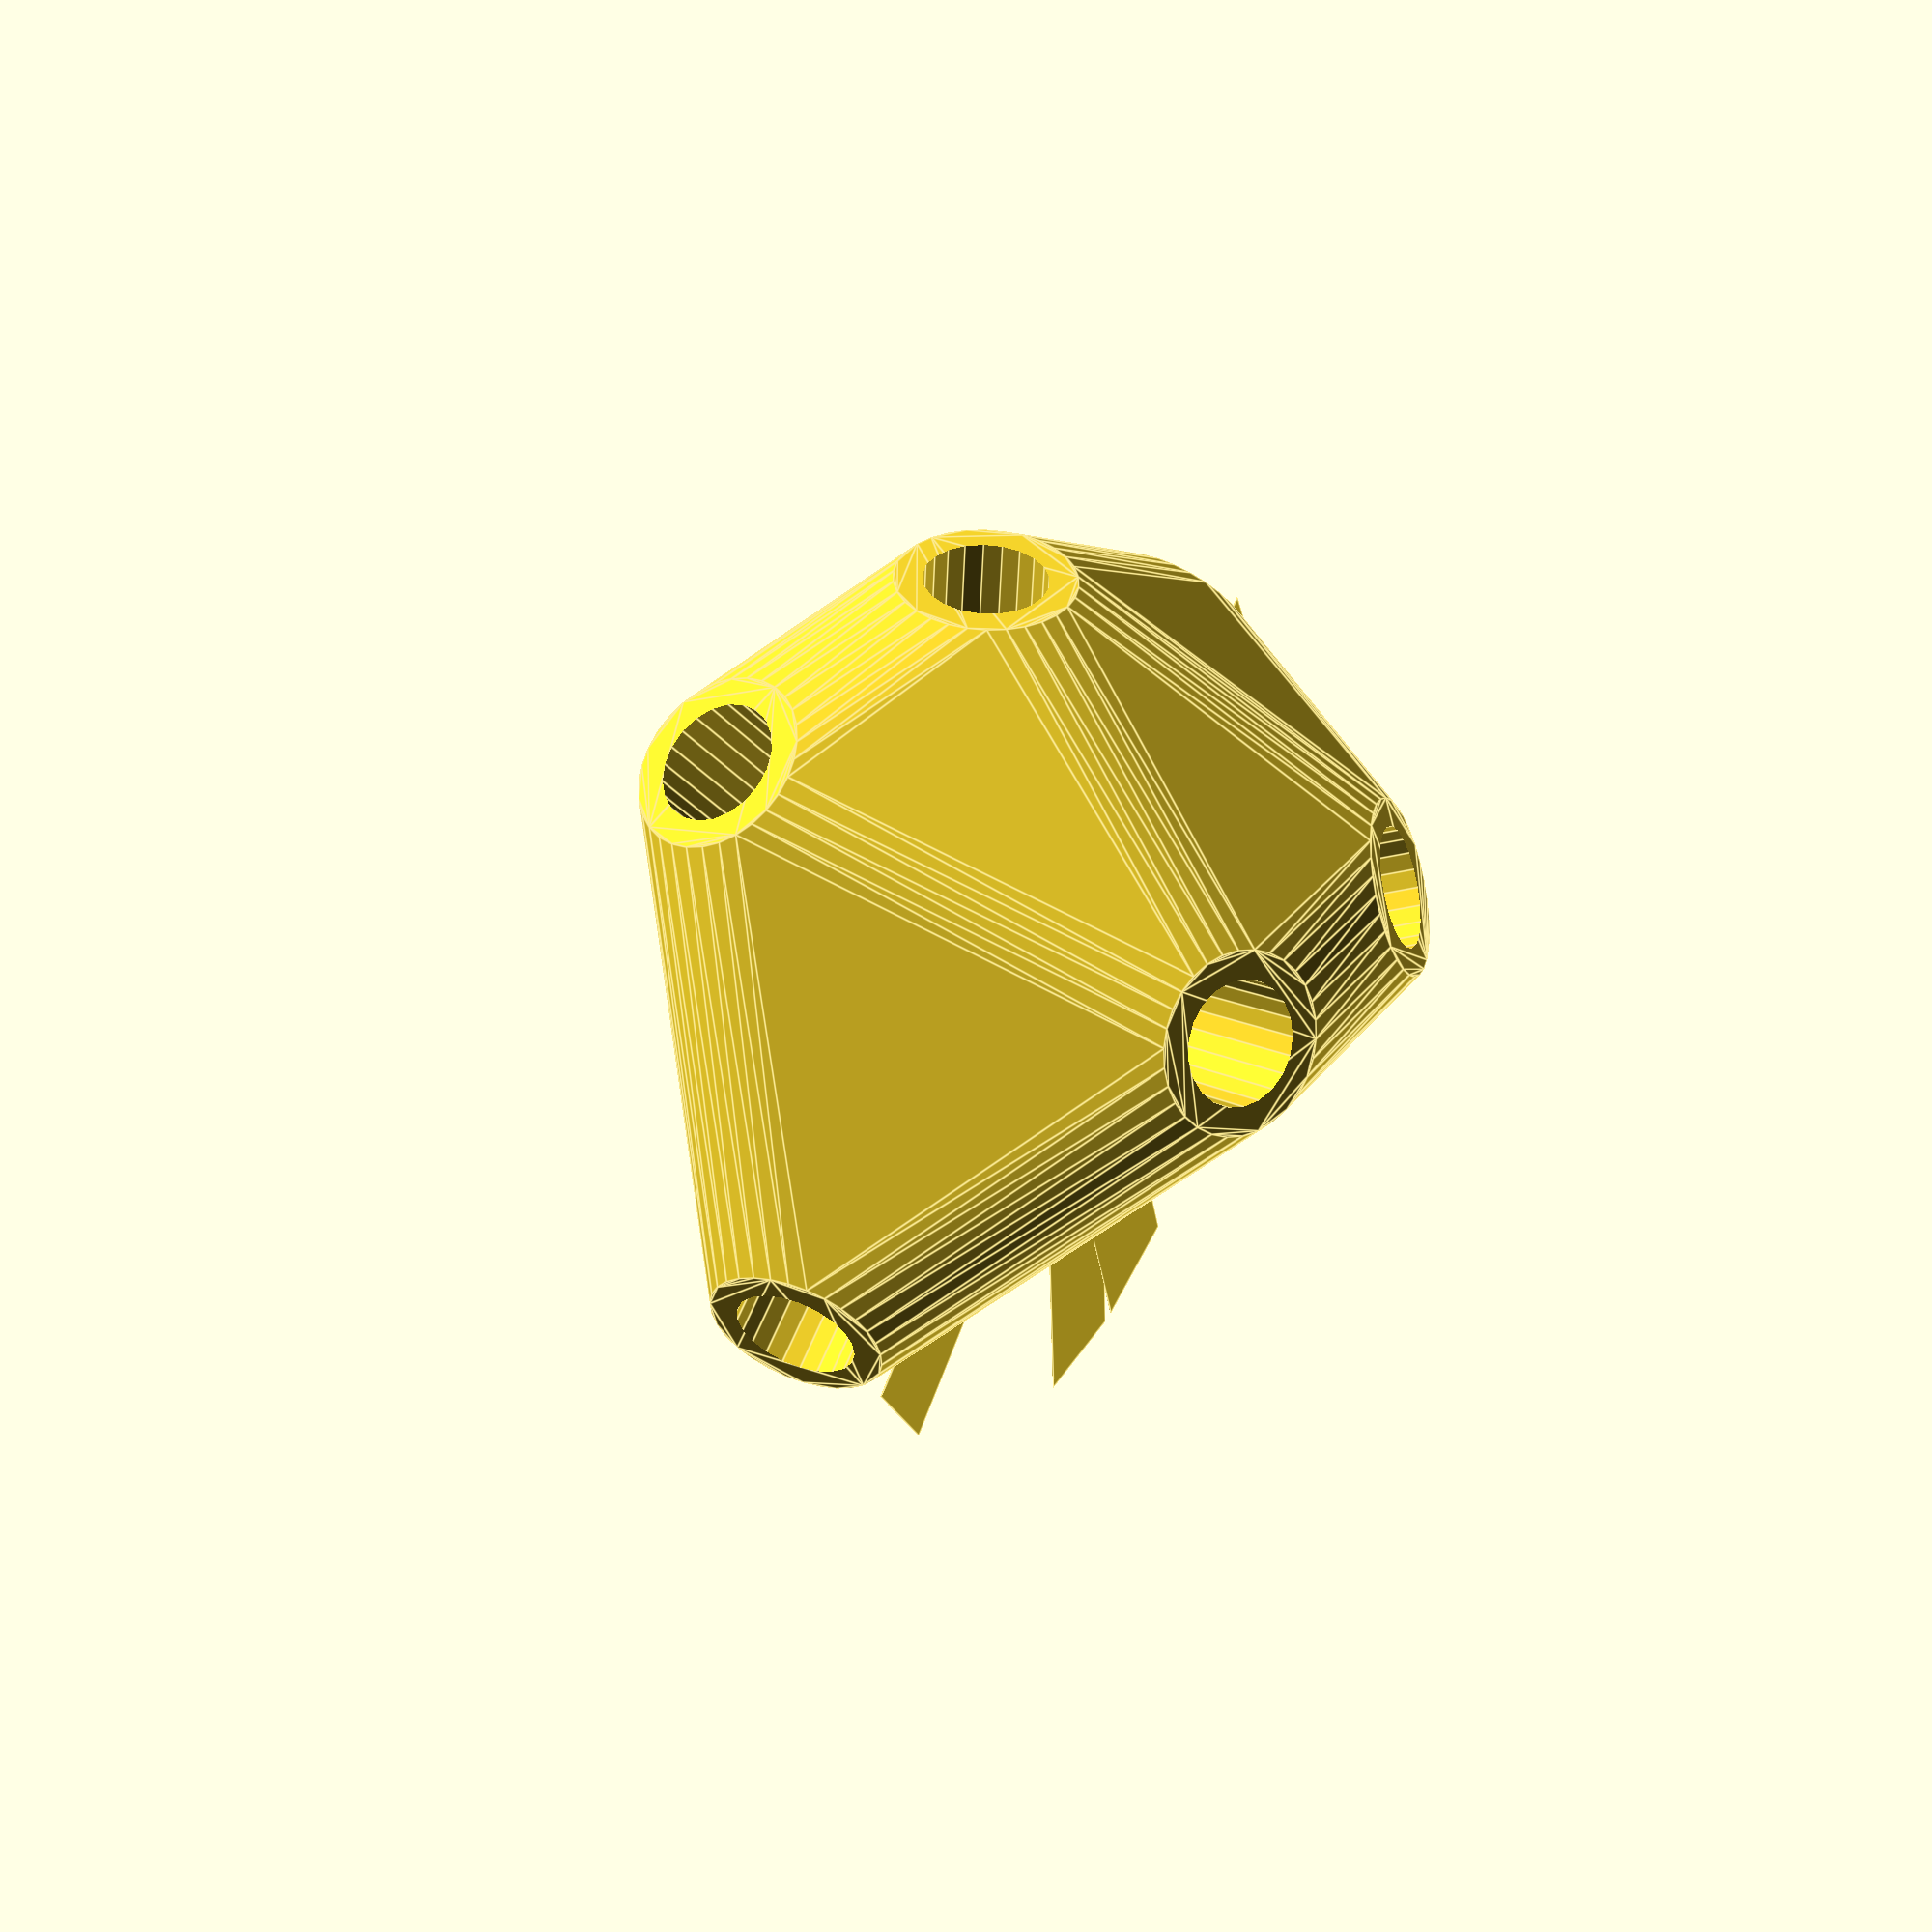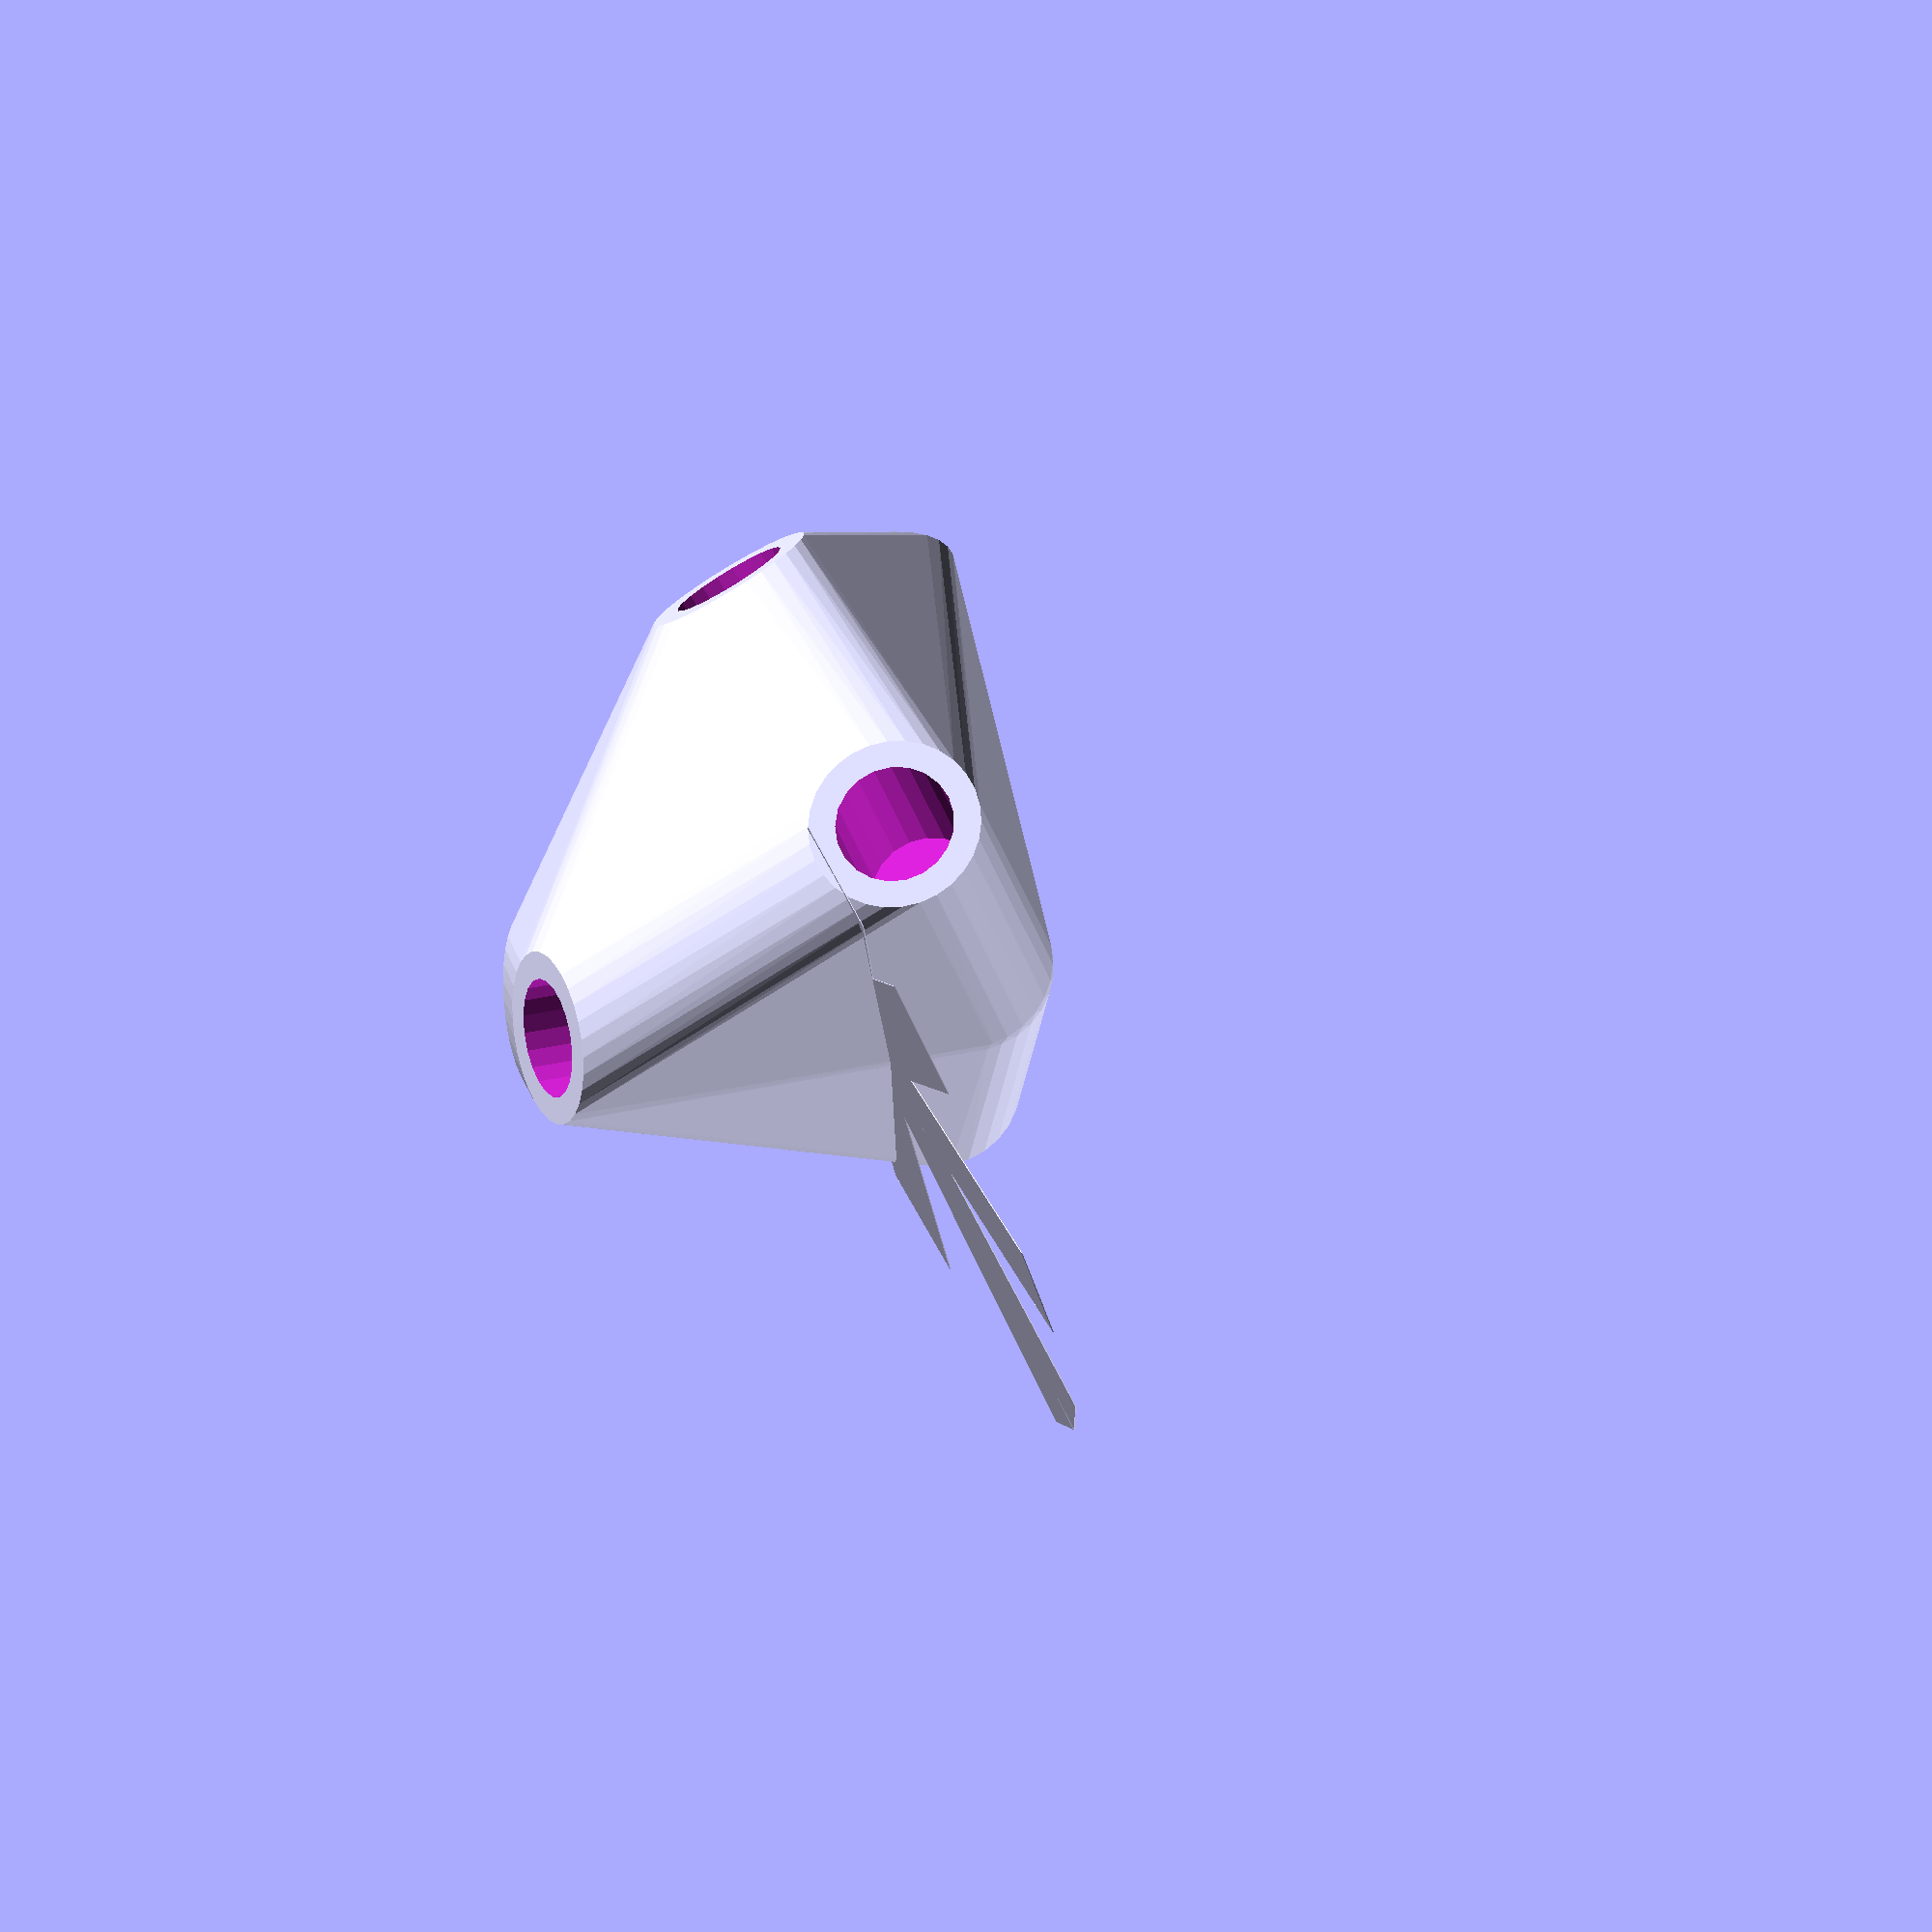
<openscad>


difference() {
	union() {
		intersection() {
			hull() {
				rotate(a = 94.9388135037, v = [0.4366402780, -0.8955073762, 0.0000004589]) {
					cylinder(h = 50, r = 9.6000000000);
				}
				rotate(a = 148.7624189848, v = [-0.2299501953, -0.4648186326, 0.0000006948]) {
					cylinder(h = 50, r = 9.6000000000);
				}
				rotate(a = 94.9387936815, v = [0.9960268213, -0.0227777033, -0.0000009732]) {
					cylinder(h = 50, r = 9.6000000000);
				}
				rotate(a = 156.4020101515, v = [0.3632723456, -0.1681868296, -0.0000001951]) {
					cylinder(h = 50, r = 9.6000000000);
				}
				rotate(a = 75.9216004674, v = [-0.1620741359, -0.9563272068, 0.0000011184]) {
					cylinder(h = 50, r = 9.6000000000);
				}
				rotate(a = 94.9386756135, v = [-0.9865480324, -0.1389661316, 0.0000011255]) {
					cylinder(h = 50, r = 9.6000000000);
				}
			}
			sphere(r = 60);
		}
		translate(v = [0, 0, -12.8350909353]) {
			union() {
				rotate(a = -25.9933936989, v = [0, 0, 1]) {
					translate(v = [0, -6.6000000000, 0]) {
						cube(size = [50, 13.2000000000, 0.1000000000]);
					}
				}
				rotate(a = 26.3219133436, v = [0, 0, 1]) {
					translate(v = [0, -6.6000000000, 0]) {
						cube(size = [50, 13.2000000000, 0.1000000000]);
					}
				}
				rotate(a = -88.6899512905, v = [0, 0, 1]) {
					translate(v = [0, -6.6000000000, 0]) {
						cube(size = [50, 13.2000000000, 0.1000000000]);
					}
				}
				rotate(a = -65.1568731324, v = [0, 0, 1]) {
					translate(v = [0, -6.6000000000, 0]) {
						cube(size = [50, 13.2000000000, 0.1000000000]);
					}
				}
				rotate(a = 9.6188578937, v = [0, 0, 1]) {
					translate(v = [0, -6.6000000000, 0]) {
						cube(size = [50, 13.2000000000, 0.1000000000]);
					}
				}
				rotate(a = 81.9820070079, v = [0, 0, 1]) {
					translate(v = [0, -6.6000000000, 0]) {
						cube(size = [50, 13.2000000000, 0.1000000000]);
					}
				}
			}
		}
	}
	union() {
		rotate(a = 94.9388135037, v = [0.4366402780, -0.8955073762, 0.0000004589]) {
			translate(v = [0, 0, 25]) {
				cylinder(h = 100, r = 6.6000000000);
			}
		}
		rotate(a = 148.7624189848, v = [-0.2299501953, -0.4648186326, 0.0000006948]) {
			translate(v = [0, 0, 25]) {
				cylinder(h = 100, r = 6.6000000000);
			}
		}
		rotate(a = 94.9387936815, v = [0.9960268213, -0.0227777033, -0.0000009732]) {
			translate(v = [0, 0, 25]) {
				cylinder(h = 100, r = 6.6000000000);
			}
		}
		rotate(a = 156.4020101515, v = [0.3632723456, -0.1681868296, -0.0000001951]) {
			translate(v = [0, 0, 25]) {
				cylinder(h = 100, r = 6.6000000000);
			}
		}
		rotate(a = 75.9216004674, v = [-0.1620741359, -0.9563272068, 0.0000011184]) {
			translate(v = [0, 0, 25]) {
				cylinder(h = 100, r = 6.6000000000);
			}
		}
		rotate(a = 94.9386756135, v = [-0.9865480324, -0.1389661316, 0.0000011255]) {
			translate(v = [0, 0, 25]) {
				cylinder(h = 100, r = 6.6000000000);
			}
		}
	}
}
</openscad>
<views>
elev=329.1 azim=120.3 roll=117.8 proj=p view=edges
elev=101.8 azim=8.6 roll=297.7 proj=o view=solid
</views>
